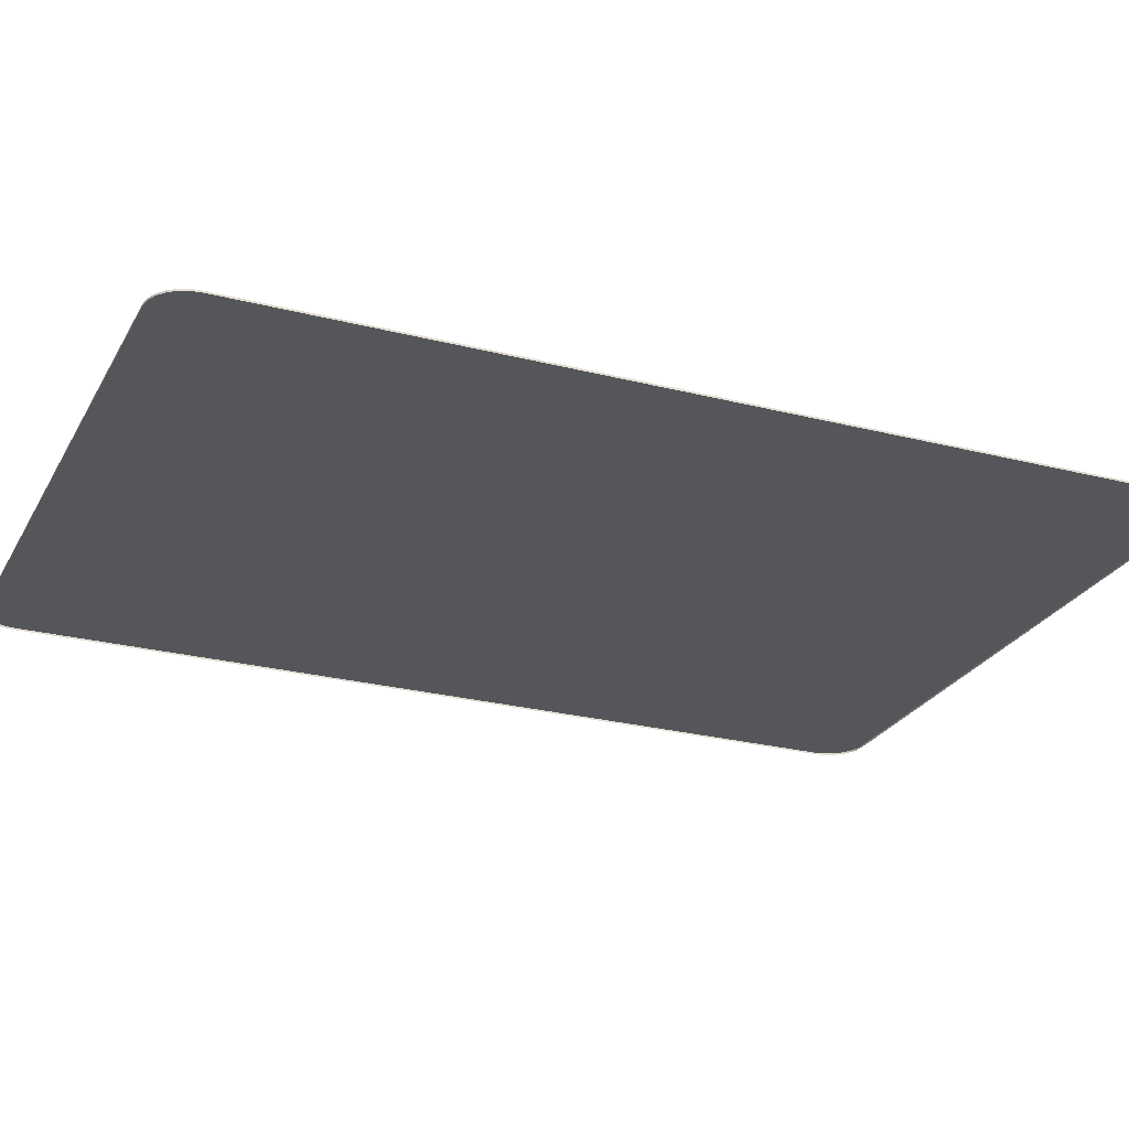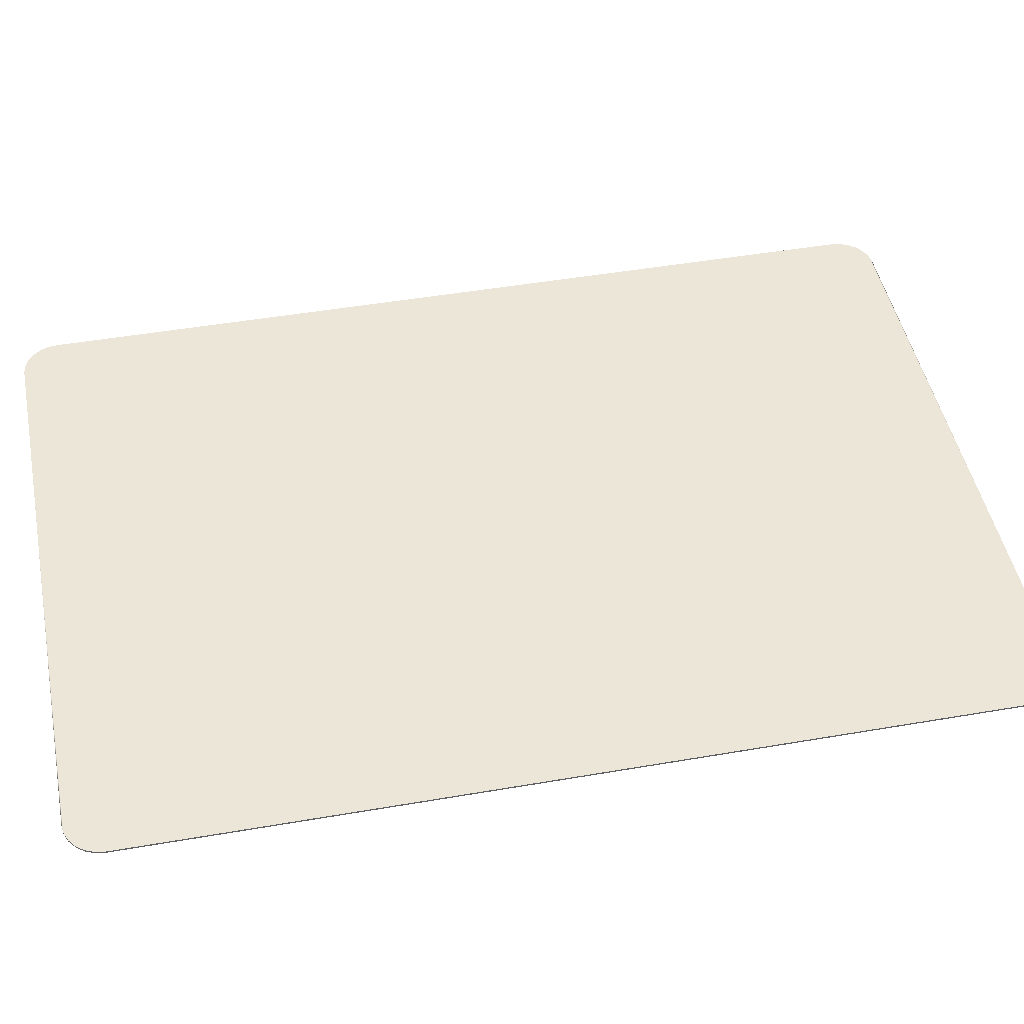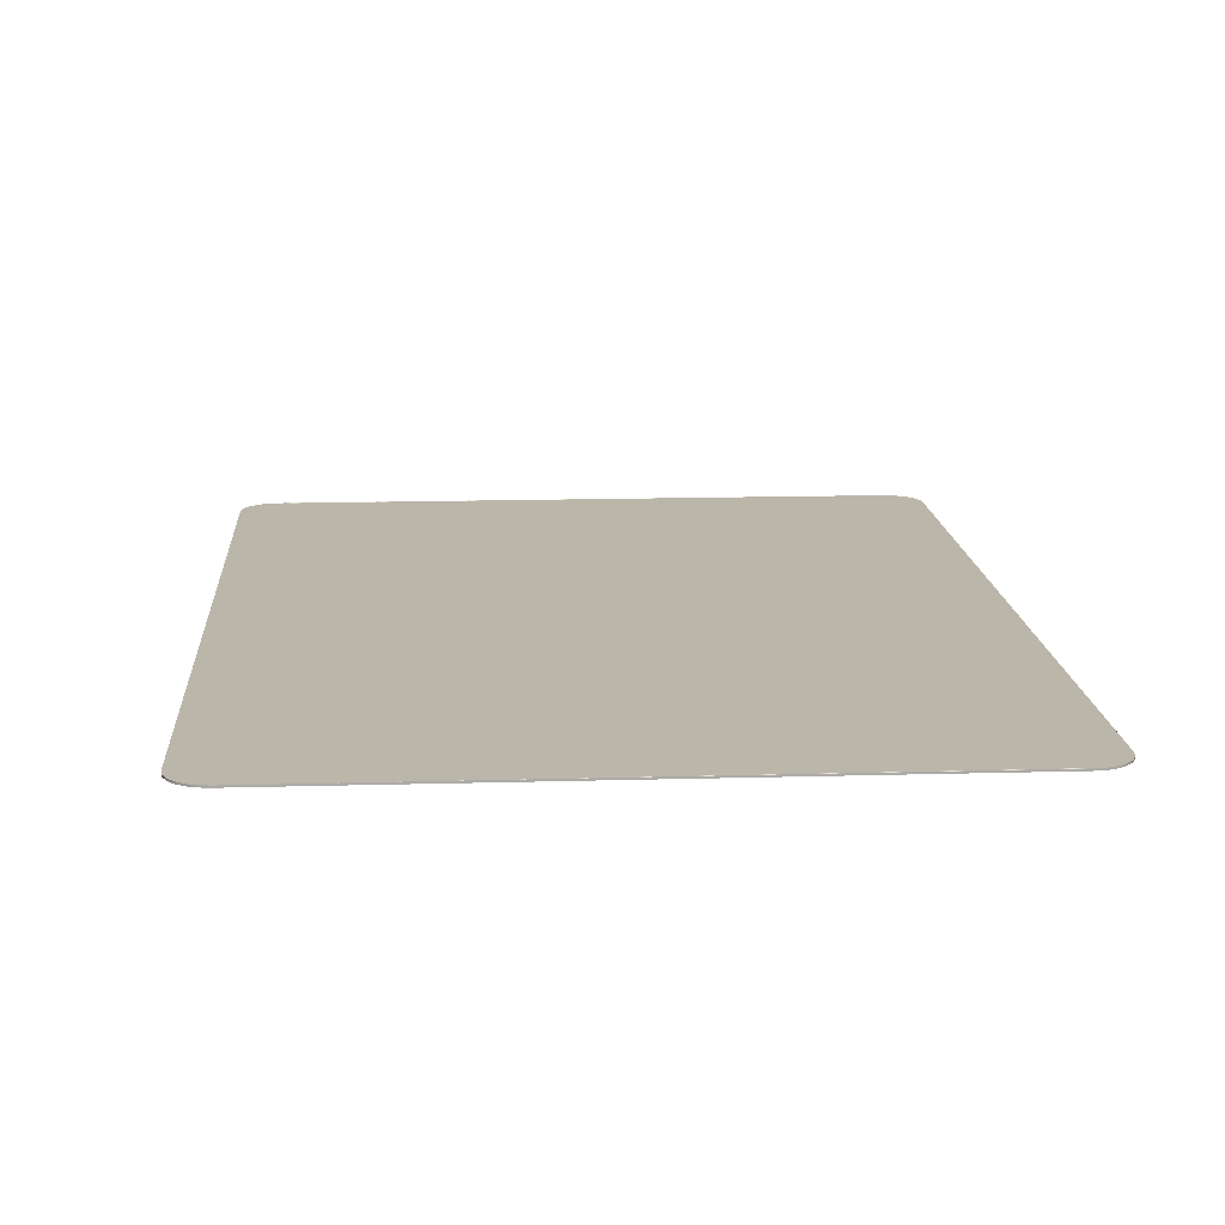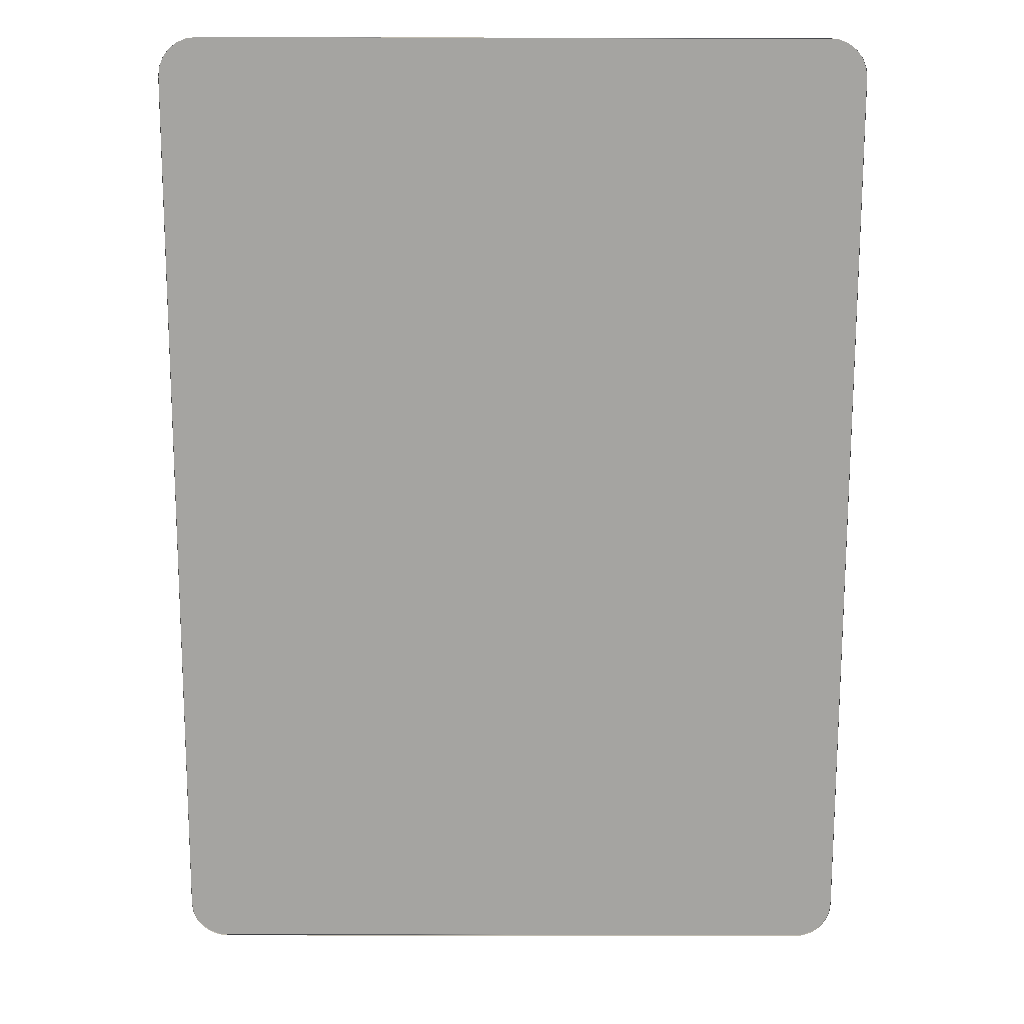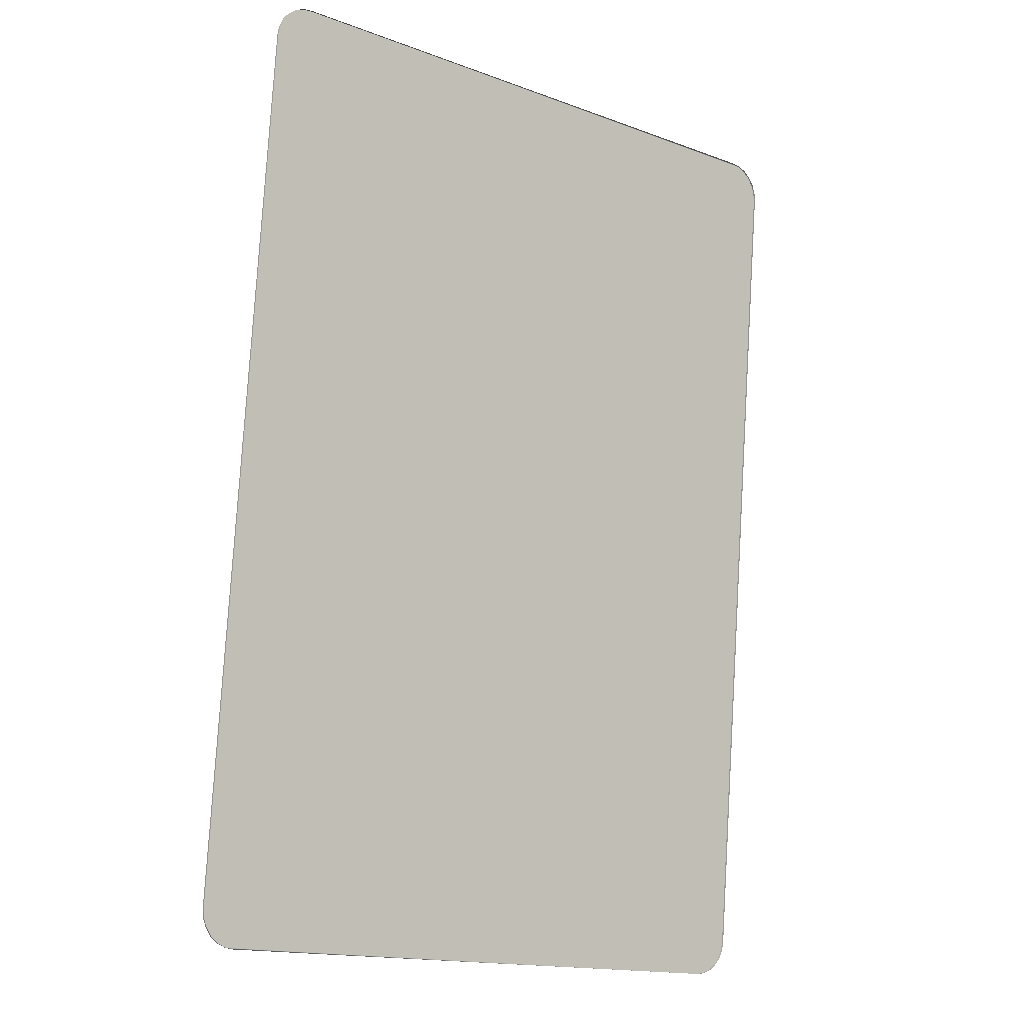
<metadata>
{"format":"obj","ext":"obj","renderer":"f3d","projection":"perspective","resolution":1024,"background":"white","views":[{"elev":-25.2,"azim":71.9,"up":"+Z"},{"elev":46.4,"azim":83.3,"up":"+Z"},{"elev":13.9,"azim":-179.2,"up":"+Z"},{"elev":-73.3,"azim":-175.6,"up":"+Z"},{"elev":-7.9,"azim":141.0,"up":"+Y"}]}
</metadata>
<code>
v -3.002 1.118 0.02126
v -3.002 1.118 0.02778
v -0.8249 1.289 0.02777
v -0.8249 1.289 0.02126
v -2.879 -2.159 0.02126
v -2.879 -2.159 0.02778
v -3.126 0.9732 0.02778
v -3.126 0.9732 0.02126
v -0.5573 -2.111 0.02126
v -0.5573 -2.111 0.02777
v -2.734 -2.283 0.02778
v -2.734 -2.283 0.02126
v -0.523 -2.104 0.02126
v -0.523 -2.104 0.02777
v -0.4917 -2.088 0.02126
v -0.4917 -2.088 0.02777
v -0.4656 -2.065 0.02126
v -0.4656 -2.065 0.02777
v -0.4465 -2.035 0.02126
v -0.4465 -2.035 0.02777
v -0.4356 -2.002 0.02126
v -0.4356 -2.002 0.02777
v -0.4338 -1.967 0.02126
v -0.4338 -1.967 0.02777
v -3.124 1.008 0.02778
v -3.124 1.008 0.02126
v -3.113 1.042 0.02778
v -3.113 1.042 0.02126
v -3.094 1.071 0.02778
v -3.094 1.071 0.02126
v -3.068 1.095 0.02778
v -3.068 1.095 0.02126
v -3.036 1.111 0.02778
v -3.036 1.111 0.02126
v -2.872 -2.193 0.02126
v -2.872 -2.193 0.02778
v -2.856 -2.225 0.02126
v -2.856 -2.225 0.02778
v -2.832 -2.251 0.02126
v -2.832 -2.251 0.02778
v -2.803 -2.27 0.02126
v -2.803 -2.27 0.02778
v -2.77 -2.281 0.02126
v -2.77 -2.281 0.02778
v -0.6803 1.166 0.02777
v -0.6803 1.166 0.02126
v -0.6876 1.2 0.02126
v -0.6876 1.2 0.02777
v -0.7036 1.231 0.02126
v -0.7036 1.231 0.02777
v -0.727 1.257 0.02126
v -0.727 1.257 0.02777
v -0.7565 1.276 0.02126
v -0.7565 1.276 0.02777
v -0.7899 1.287 0.02126
v -0.7899 1.287 0.02777
v -0.5573 -2.111 0.02777
v -0.523 -2.104 0.02777
v -0.4917 -2.088 0.02777
v -0.4656 -2.065 0.02777
v -0.4465 -2.035 0.02777
v -0.4356 -2.002 0.02777
v -0.4338 -1.967 0.02777
v -0.6803 1.166 0.02777
v -0.6876 1.2 0.02777
v -0.7036 1.231 0.02777
v -0.727 1.257 0.02777
v -0.7565 1.276 0.02777
v -0.7899 1.287 0.02777
v -0.8249 1.289 0.02777
v -3.002 1.118 0.02778
v -3.036 1.111 0.02778
v -3.068 1.095 0.02778
v -3.094 1.071 0.02778
v -3.113 1.042 0.02778
v -3.124 1.008 0.02778
v -3.126 0.9732 0.02778
v -2.879 -2.159 0.02778
v -2.872 -2.193 0.02778
v -2.856 -2.225 0.02778
v -2.832 -2.251 0.02778
v -2.803 -2.27 0.02778
v -2.77 -2.281 0.02778
v -2.734 -2.283 0.02778
f 1 2 3
f 1 3 4
f 5 6 7
f 5 7 8
f 9 10 11
f 9 11 12
f 10 9 13
f 10 13 14
f 14 13 15
f 14 15 16
f 16 15 17
f 16 17 18
f 18 17 19
f 18 19 20
f 20 19 21
f 20 21 22
f 22 21 23
f 22 23 24
f 8 7 25
f 8 25 26
f 26 25 27
f 26 27 28
f 28 27 29
f 28 29 30
f 30 29 31
f 30 31 32
f 32 31 33
f 32 33 34
f 34 33 2
f 34 2 1
f 6 5 35
f 6 35 36
f 36 35 37
f 36 37 38
f 38 37 39
f 38 39 40
f 40 39 41
f 40 41 42
f 42 41 43
f 42 43 44
f 44 43 12
f 44 12 11
f 45 46 47
f 45 47 48
f 48 47 49
f 48 49 50
f 50 49 51
f 50 51 52
f 52 51 53
f 52 53 54
f 54 53 55
f 54 55 56
f 56 55 4
f 56 4 3
f 46 45 24
f 46 24 23
f 72 70 71
f 70 72 69
f 69 72 73
f 69 73 68
f 68 73 74
f 68 74 67
f 67 74 75
f 67 75 66
f 66 75 76
f 66 76 65
f 65 76 77
f 65 77 64
f 64 77 78
f 64 78 63
f 63 78 79
f 63 79 62
f 62 79 80
f 62 80 61
f 61 80 81
f 61 81 60
f 60 81 82
f 60 82 59
f 59 82 83
f 59 83 58
f 58 83 84
f 58 84 57

</code>
